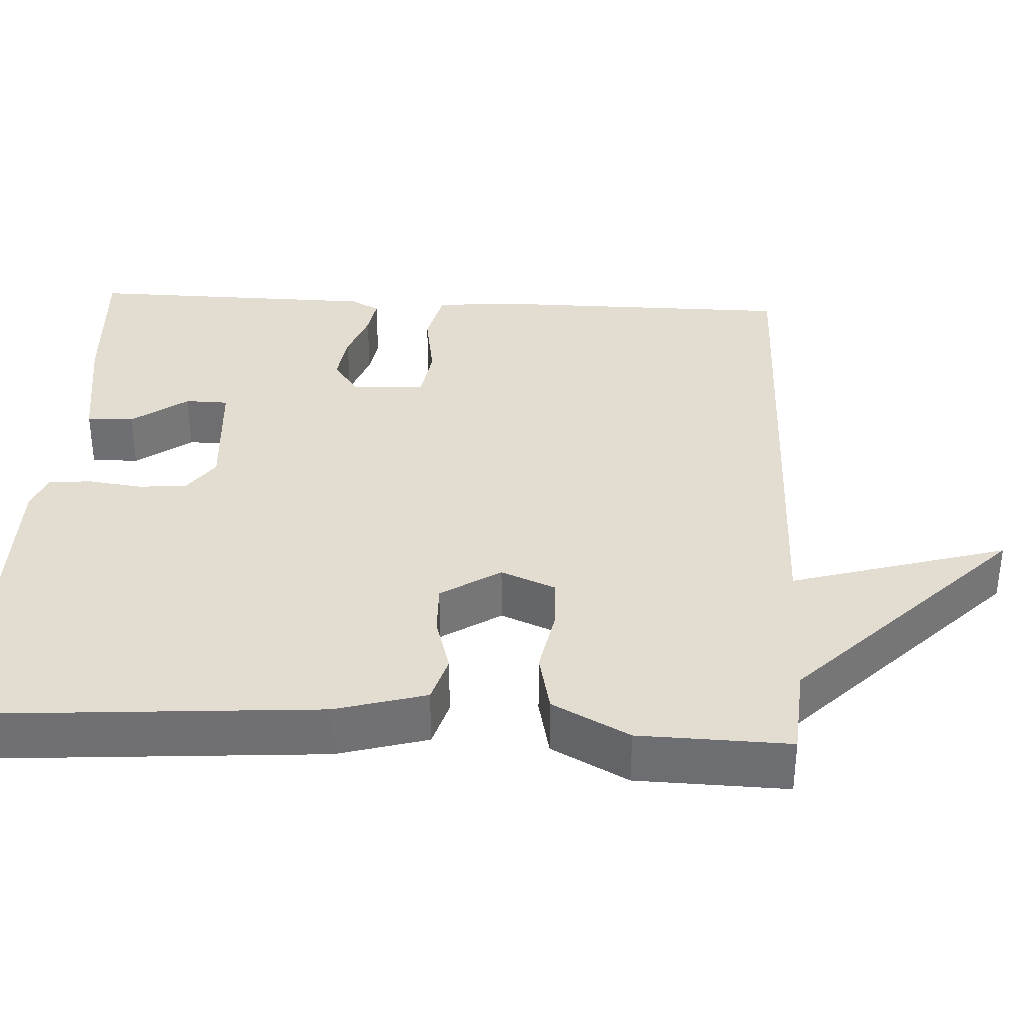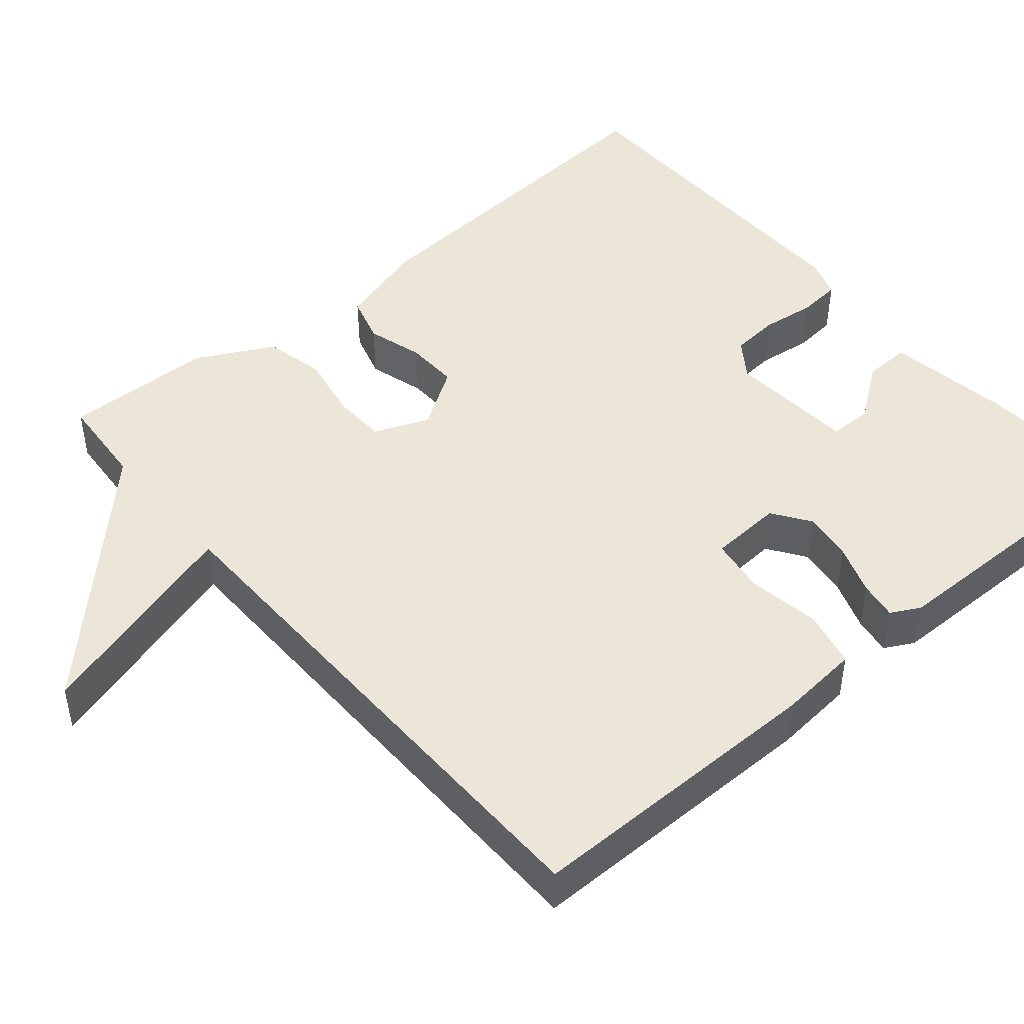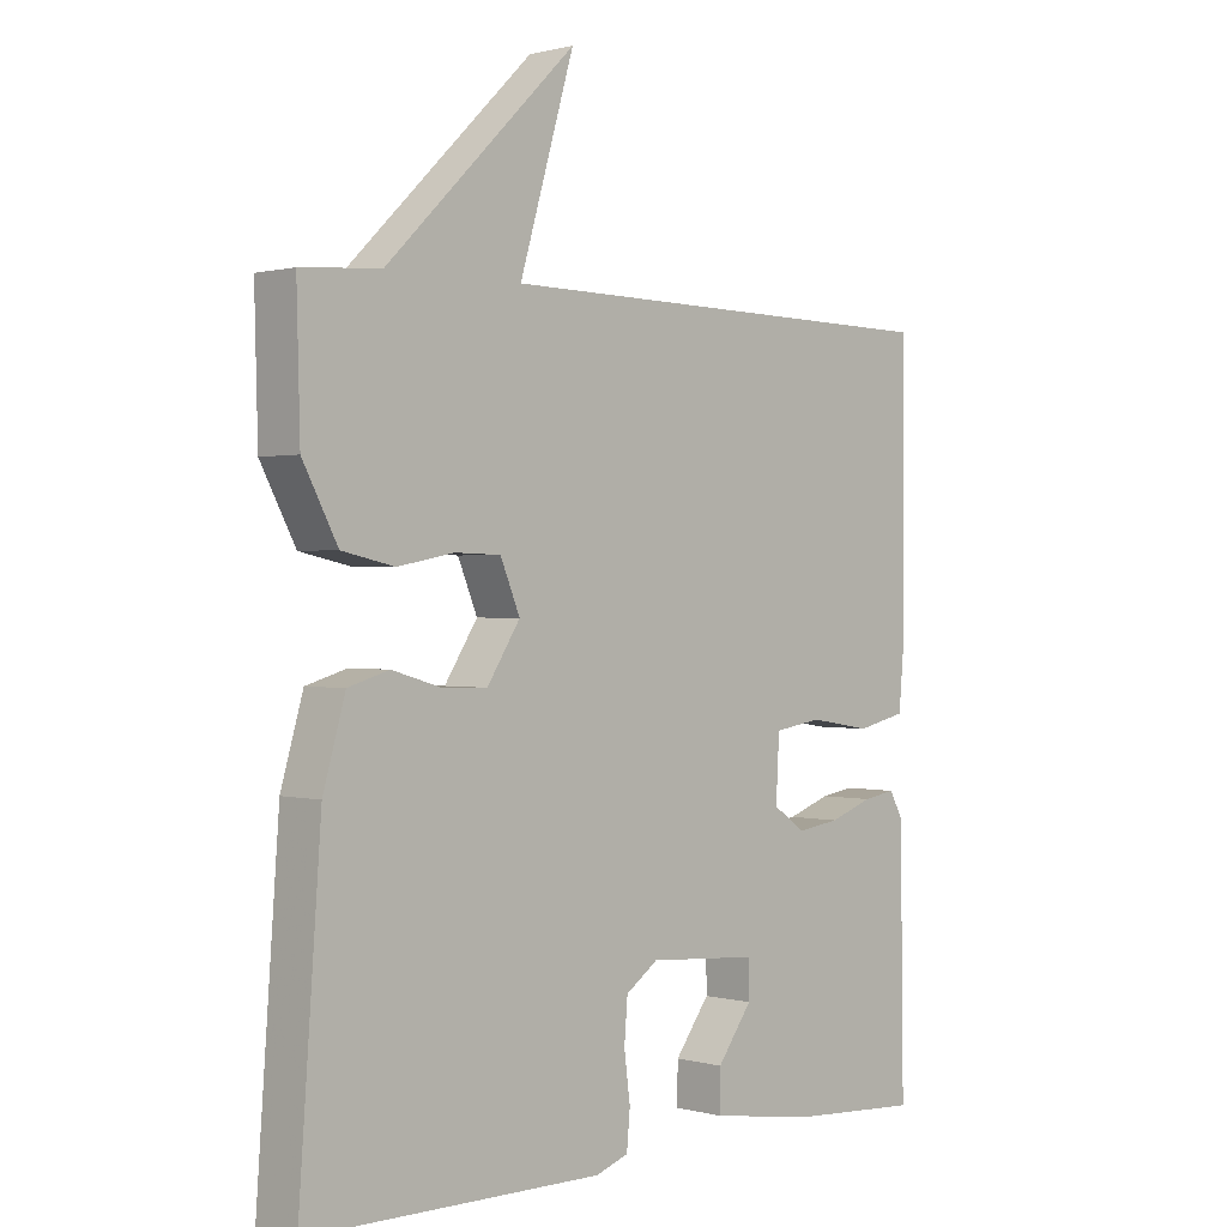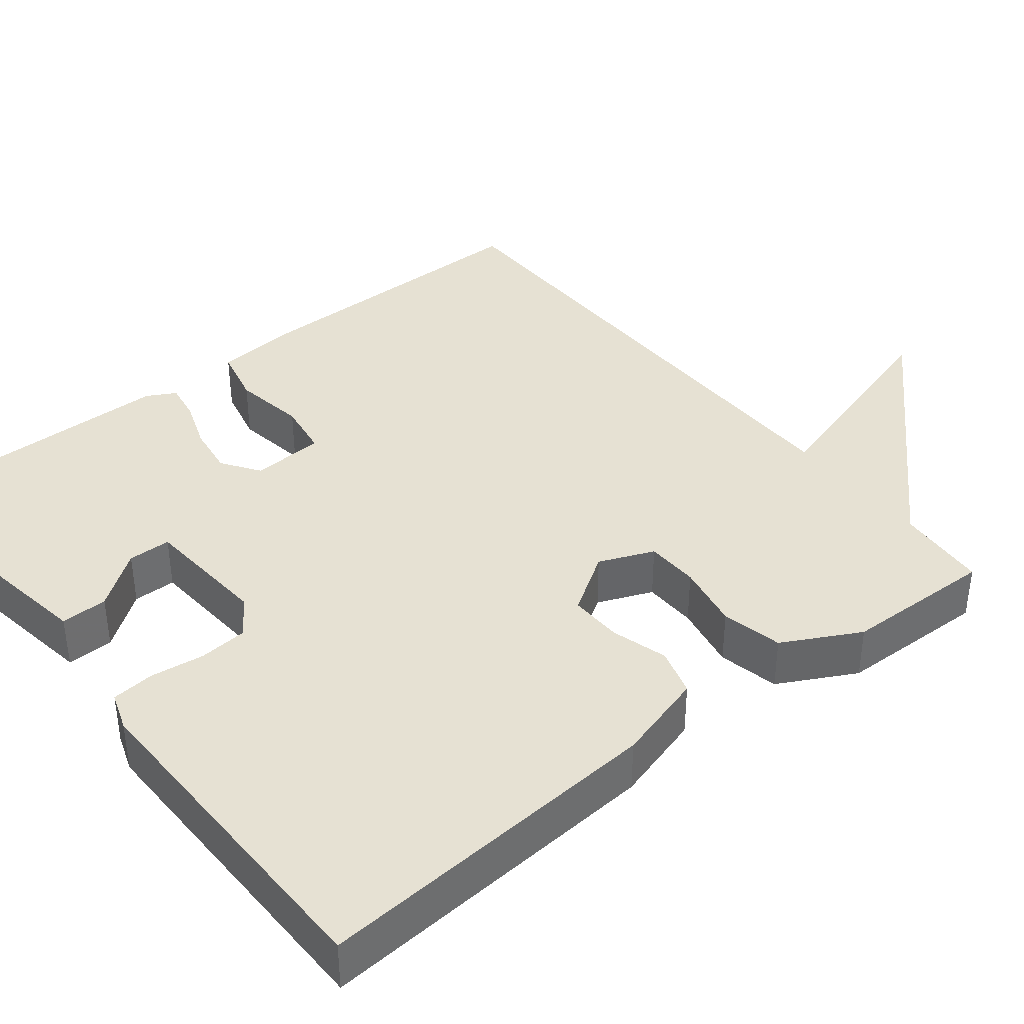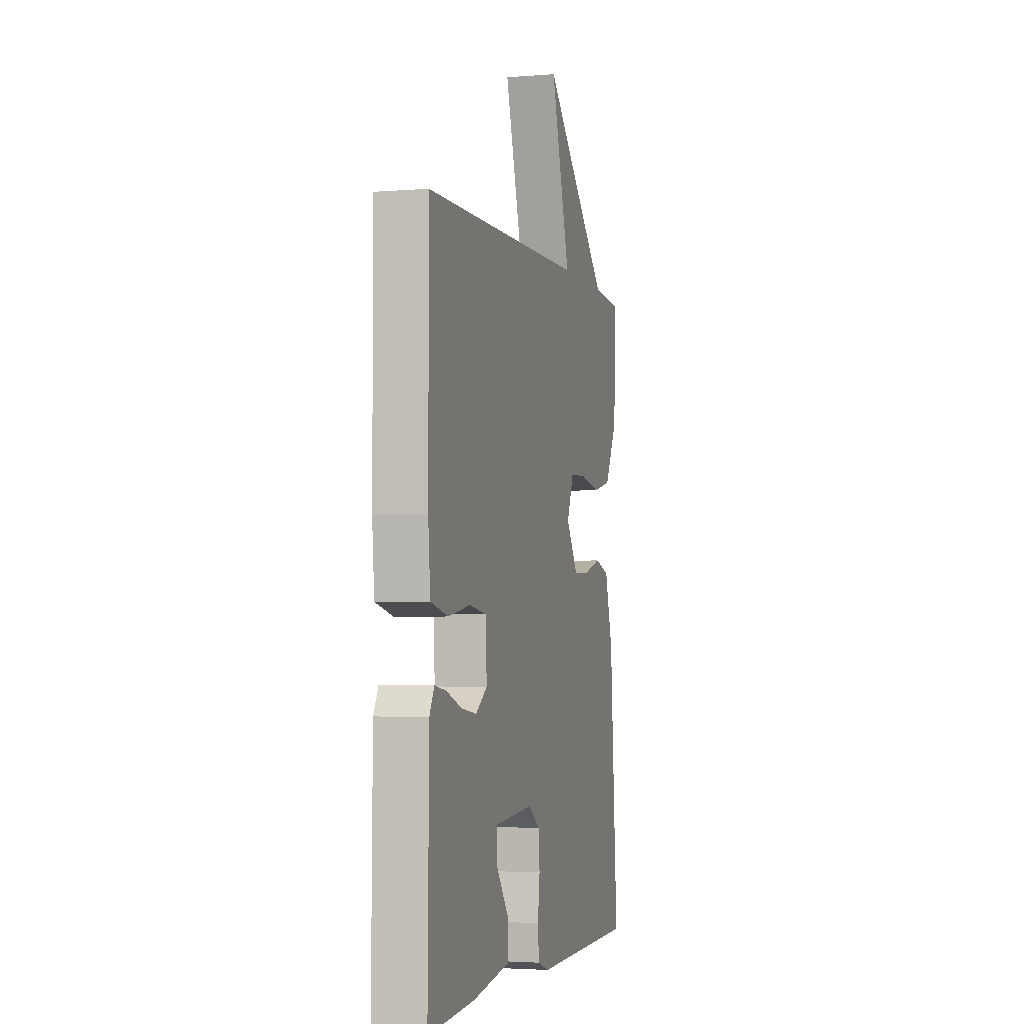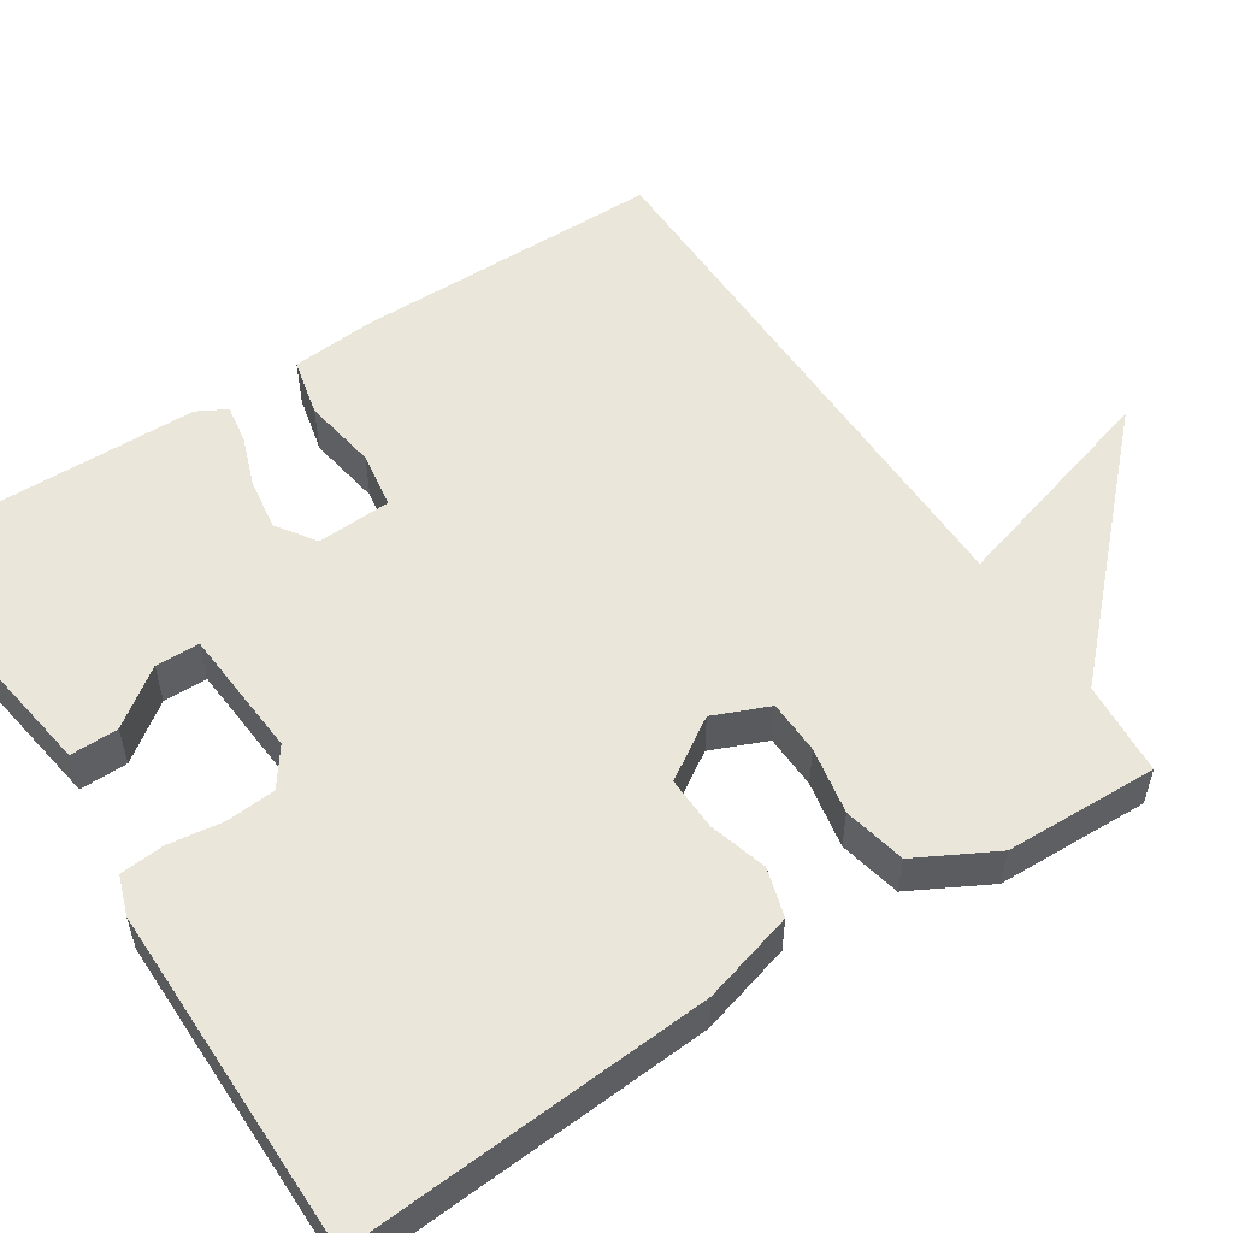
<metadata>
{"format":"obj","ext":"obj","renderer":"f3d","projection":"perspective","resolution":1024,"background":"white","views":[{"elev":35.1,"azim":-86.9,"up":"+Y"},{"elev":46.5,"azim":49.6,"up":"+Y"},{"elev":0.6,"azim":-45.5,"up":"+Z"},{"elev":38.8,"azim":-128.6,"up":"+Y"},{"elev":-3.1,"azim":105.4,"up":"+Z"},{"elev":54.9,"azim":-123.0,"up":"+Y"}]}
</metadata>
<code>
v -0.5 0.07 0.5
v -0.382 0.07 0.509
v -0.101 0.07 0.784
v -0.182 0.07 0.509
v 0.5 0.07 0.5
v 0.501 0.07 0.112
v 0.492 0.07 0.008
v 0.419 0.07 -0.009
v 0.326 0.07 0.006
v 0.255 0.07 -0.005
v 0.25 0.07 -0.098
v 0.298 0.07 -0.131
v 0.362 0.07 -0.122
v 0.426 0.07 -0.099
v 0.475 0.07 -0.091
v 0.495 0.07 -0.128
v 0.5 0.07 -0.5
v 0.306 0.07 -0.488
v 0.147 0.07 -0.464
v 0.148 0.07 -0.404
v 0.2 0.07 -0.333
v 0.199 0.07 -0.278
v 0.036 0.07 -0.266
v -0.012 0.07 -0.3
v -0.017 0.07 -0.362
v -0.008 0.07 -0.431
v -0.013 0.07 -0.486
v -0.062 0.07 -0.503
v -0.5 0.07 -0.5
v -0.467 0.07 -0.049
v -0.434 0.07 0.066
v -0.373 0.07 0.084
v -0.301 0.07 0.063
v -0.233 0.07 0.061
v -0.184 0.07 0.137
v -0.213 0.07 0.207
v -0.281 0.07 0.209
v -0.365 0.07 0.193
v -0.443 0.07 0.21
v -0.495 0.07 0.308
v -0.5 0 0.5
v -0.382 0 0.509
v -0.101 0 0.784
v -0.182 0 0.509
v 0.5 0 0.5
v 0.501 0 0.112
v 0.492 0 0.008
v 0.419 0 -0.009
v 0.326 0 0.006
v 0.255 0 -0.005
v 0.25 0 -0.098
v 0.298 0 -0.131
v 0.362 0 -0.122
v 0.426 0 -0.099
v 0.475 0 -0.091
v 0.495 0 -0.128
v 0.5 0 -0.5
v 0.306 0 -0.488
v 0.147 0 -0.464
v 0.148 0 -0.404
v 0.2 0 -0.333
v 0.199 0 -0.278
v 0.036 0 -0.266
v -0.012 0 -0.3
v -0.017 0 -0.362
v -0.008 0 -0.431
v -0.013 0 -0.486
v -0.062 0 -0.503
v -0.5 0 -0.5
v -0.467 0 -0.049
v -0.434 0 0.066
v -0.373 0 0.084
v -0.301 0 0.063
v -0.233 0 0.061
v -0.184 0 0.137
v -0.213 0 0.207
v -0.281 0 0.209
v -0.365 0 0.193
v -0.443 0 0.21
v -0.495 0 0.308
f 40 1 2
f 39 40 2
f 38 39 2
f 37 38 2
f 36 37 2
f 31 32 33
f 30 31 33
f 29 30 33
f 28 29 33
f 27 28 33
f 26 27 33
f 25 26 33
f 24 25 33 34
f 23 24 34 35
f 19 20 21
f 18 19 21
f 17 18 21
f 16 17 21
f 15 16 21
f 14 15 21
f 13 14 21
f 12 13 21 22
f 23 35 36
f 22 23 36
f 12 22 36
f 11 12 36
f 7 8 9
f 6 7 9
f 5 6 9
f 4 5 9
f 2 3 4
f 36 2 4
f 11 36 4
f 10 11 4
f 4 9 10
f 42 41 80
f 42 80 79
f 42 79 78
f 42 78 77
f 42 77 76
f 73 72 71
f 73 71 70
f 73 70 69
f 73 69 68
f 73 68 67
f 73 67 66
f 73 66 65
f 74 73 65 64
f 75 74 64 63
f 61 60 59
f 61 59 58
f 61 58 57
f 61 57 56
f 61 56 55
f 61 55 54
f 61 54 53
f 62 61 53 52
f 76 75 63
f 76 63 62
f 76 62 52
f 76 52 51
f 49 48 47
f 49 47 46
f 49 46 45
f 49 45 44
f 44 43 42
f 44 42 76
f 44 76 51
f 44 51 50
f 50 49 44
f 1 41 42 2
f 2 42 43 3
f 3 43 44 4
f 4 44 45 5
f 5 45 46 6
f 6 46 47 7
f 7 47 48 8
f 8 48 49 9
f 9 49 50 10
f 10 50 51 11
f 11 51 52 12
f 12 52 53 13
f 13 53 54 14
f 14 54 55 15
f 15 55 56 16
f 16 56 57 17
f 17 57 58 18
f 18 58 59 19
f 19 59 60 20
f 20 60 61 21
f 21 61 62 22
f 22 62 63 23
f 23 63 64 24
f 24 64 65 25
f 25 65 66 26
f 26 66 67 27
f 27 67 68 28
f 28 68 69 29
f 29 69 70 30
f 30 70 71 31
f 31 71 72 32
f 32 72 73 33
f 33 73 74 34
f 34 74 75 35
f 35 75 76 36
f 36 76 77 37
f 37 77 78 38
f 38 78 79 39
f 39 79 80 40
f 40 80 41 1

</code>
